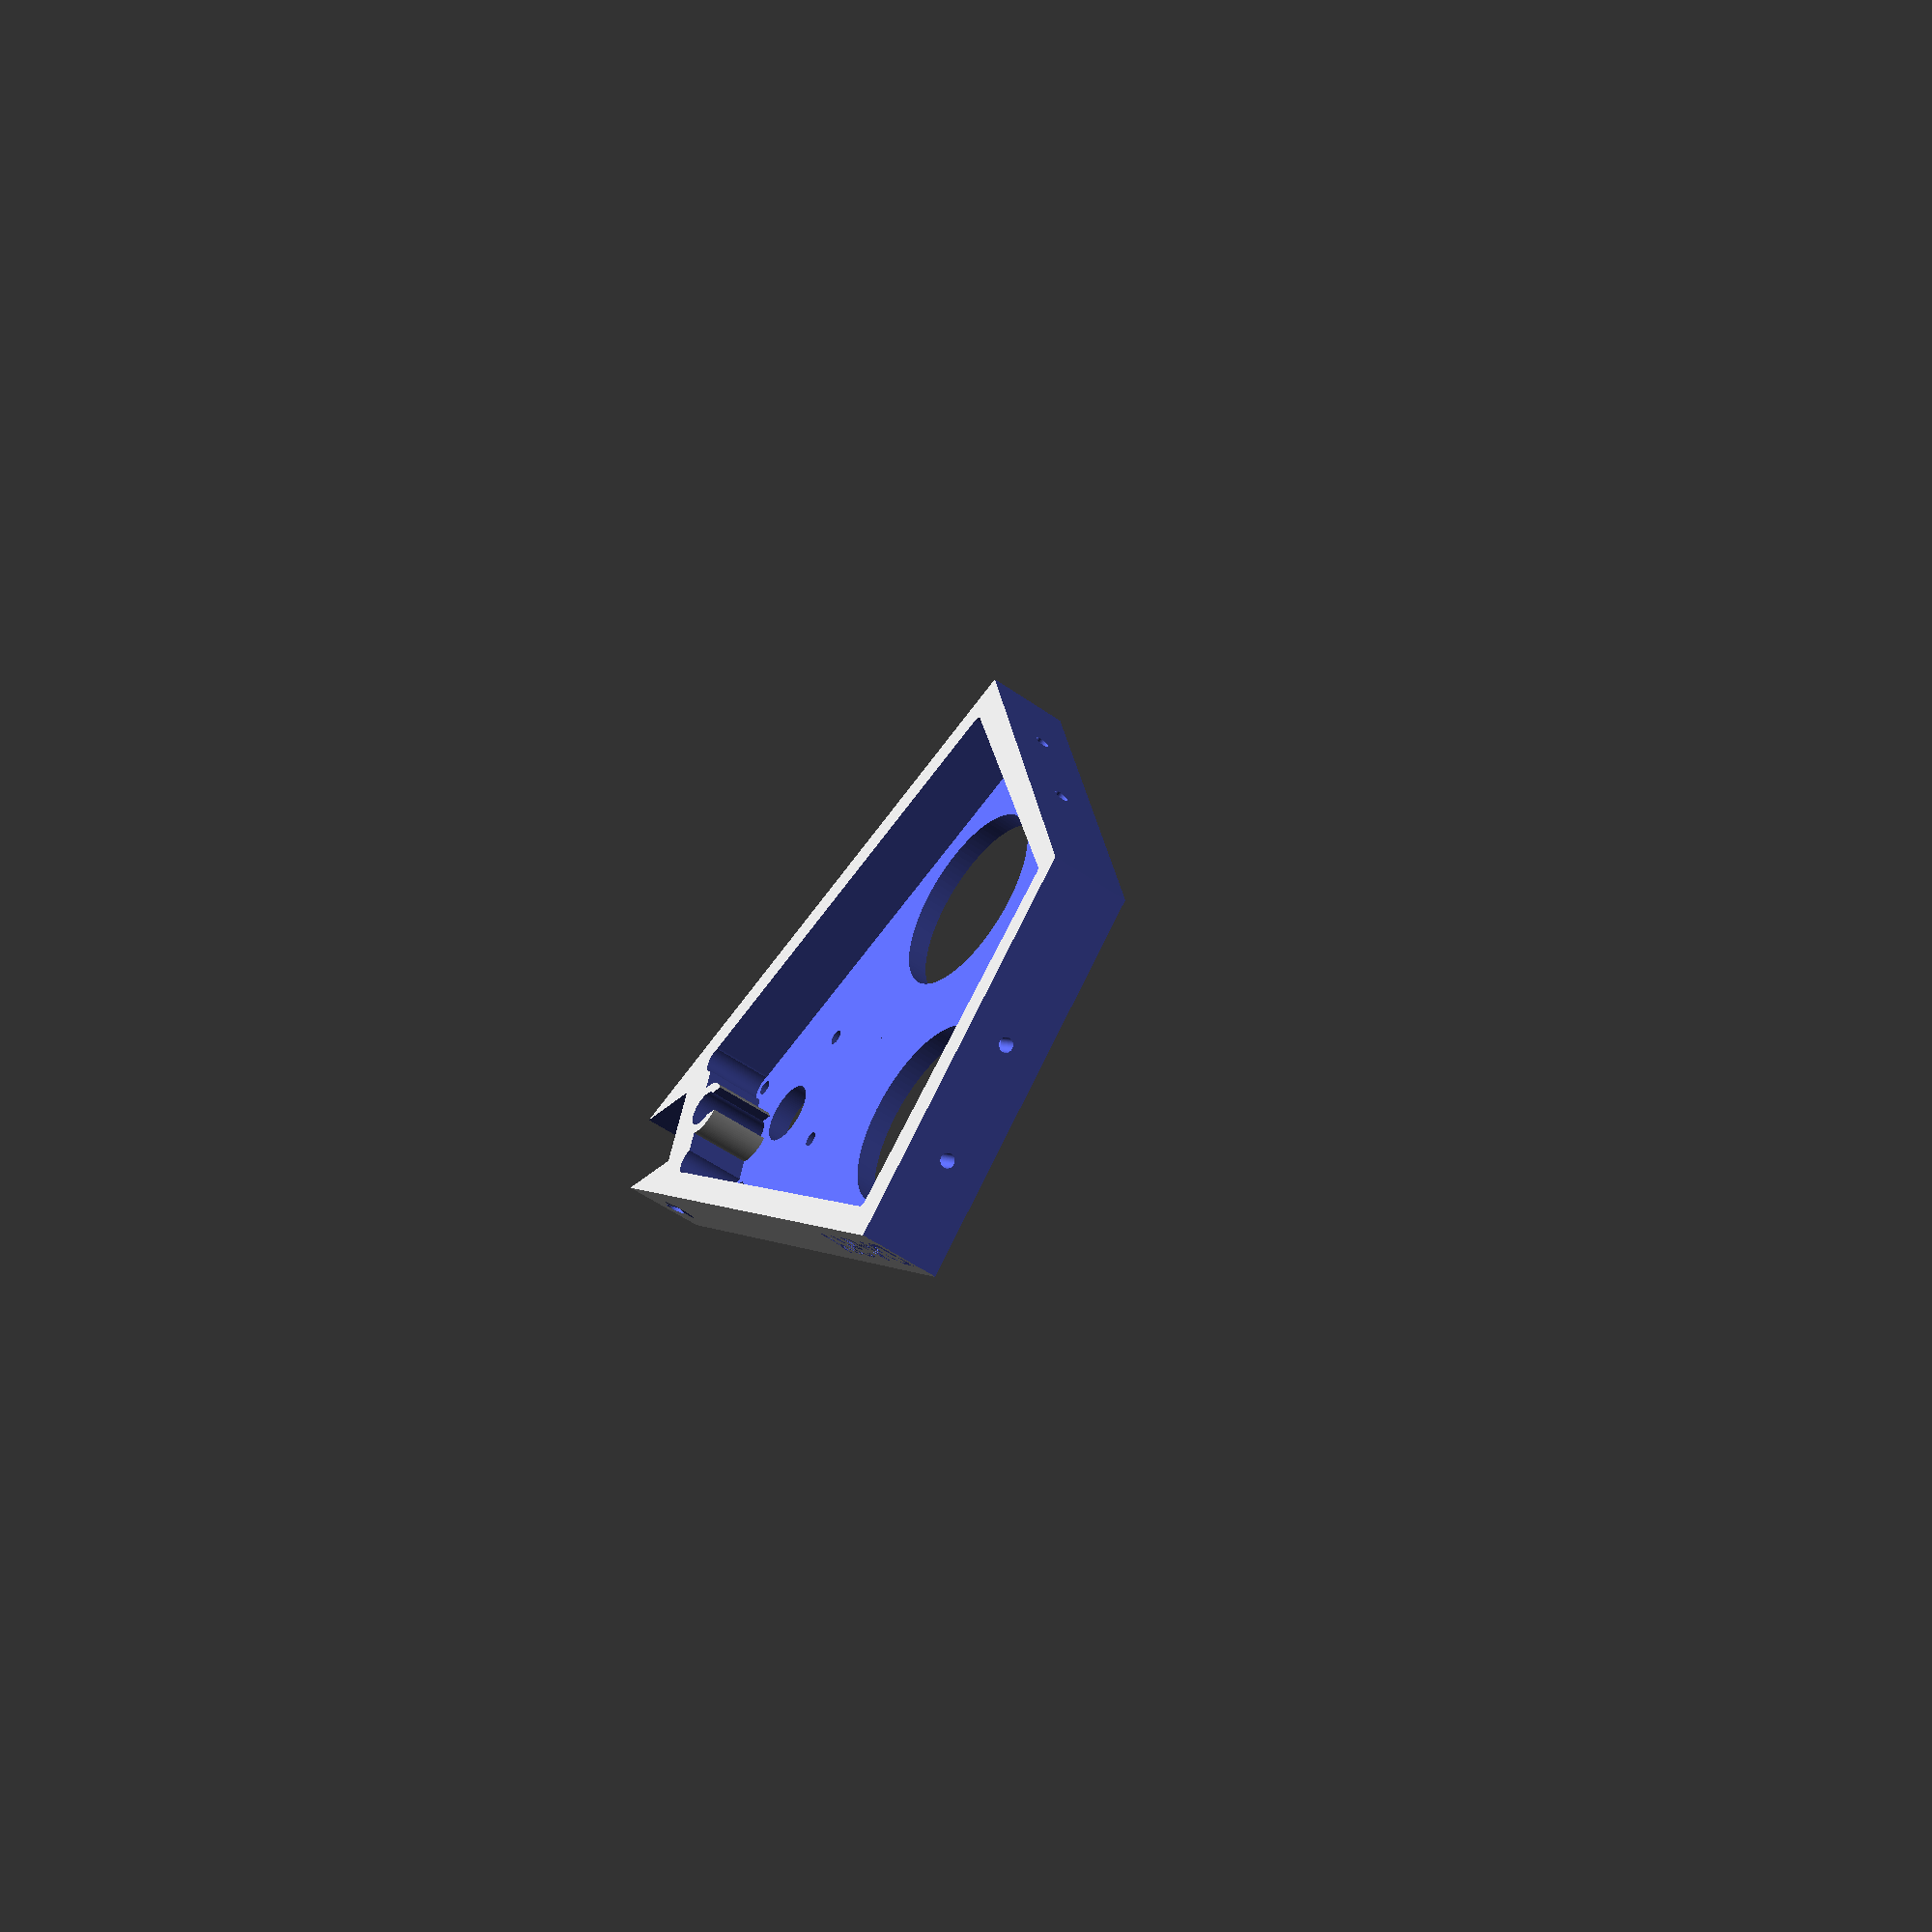
<openscad>
side_length = 330;
extrusion_inset = 25;
thickness = 20;
bottom_thickness = 5;

// When subtracting objects of the same dimension in preview,
// OpenSCAD leaves a zero width "shell". Set the fudge factor
// to .1 to remove this in preview, but set it to 0 for rendering.
fudge_factor = .1;

smooth_rod_inset = 22;
lead_screw_inset = 37;

smooth_rod_width = 9;
lead_screw_width = 15;
stepper_motor_screw_distance = 31;
stepper_motor_screw_width = 3.7;


center_distance = side_length*sqrt(3)/3;
wing_x = cos(60)*side_length/2;
wing_y = sin(60)*side_length/2;

R = side_length*sqrt(3)/3;
r = R/2;

difference() {

// The main bulk of the body
linear_extrude(height=thickness) {
polygon(points=[[0, 0], [wing_x*2, wing_y*2], [-wing_x*2, wing_y*2]]);

}

// Subtracting the other thirds of the triangel
translate([0, 0, -.1/2])
linear_extrude(height=thickness + .1) {
    polygon(
        points=[
            [-wing_x*2 - .1, wing_y*2 + fudge_factor],
            [wing_x*2 + .1, wing_y*2 + fudge_factor],
            [wing_x, wing_y],
            [0, R],
            [-wing_x - fudge_factor, wing_y + fudge_factor],
        ]
    );
        
}

// Subtracting the smooth rod
translate([0, extrusion_inset + smooth_rod_inset, 0]) {
    cylinder(d=smooth_rod_width, h = 100, $fn=100, center=true);
}

// Subtracting the extrusion
translate([0, -500 + extrusion_inset + 21/2, 0]) {
    cube(size=[21, 1000, 50], center=true);
}

// Subtracting the screw to the left and right of the extrusion
translate([0, extrusion_inset, thickness/2]) {
rotate([90, 0, 90]) {
    cylinder(d=4.8, h=100, center=true, $fn=100);
    translate([0, 0, 50 + 21/2 + 5]) {
        cylinder(d=10, h=100, center=true, $fn=100);
    }
    translate([0, 0, -(50 + 21/2 + 5)]) {
        cylinder(d=10, h=100, center=true, $fn=100);
    }
}
}

// Subtracting the screw to the front of the extrusion
translate([0, -50 + 30/2 + extrusion_inset + 28, thickness/2]) {
rotate([90, 0, 0]) {
    cylinder(d=4.8, h=100, center=true, $fn=100);
    translate([0, 0, -35]) {
        cylinder(d=7, h=30, center=true, $fn=100);
    } 
}
}

// Subtracting the "hollow center" of the main bulk
translate([0, 0, bottom_thickness]) {
linear_extrude(height = thickness) {
hull() {
translate([0, center_distance - 8, 0]) {
    circle(d=3, center=true, $fn=100);
}
translate([wing_x - 11.5, wing_y - 4, 0]) {
    circle(d=3, center=true, $fn=100);
}
translate([wing_x/2.8 - 11.5, wing_y/2.8 - 4, 0]) {
    circle(d=3, center=true, $fn=100);
}
translate([-(wing_x - 11.5), wing_y - 4, 0]) {
    circle(d=3, center=true, $fn=100);
}
translate([-(wing_x/2.8 - 11.5), wing_y/2.8 - 4, 0]) {
    circle(d=3, center=true, $fn=100);
}
}
}
}

// Subtracting the screw holes that connect the three "tops"
for (extension = [1/4, 5/9]) {
    for (side = [1, -1]) {
        translate([side*wing_x*(1 - extension), wing_y*(1 - extension) + center_distance*(extension), thickness/2]) {
            rotate([90, 0, -30*side]) {
                cylinder(d=3.5, h=20, $fn = 100, center=true);
            }
            if (side == -1 ) {
                rotate([90, 30, -30*side]) {
                    translate([0, 0, 7])
                    cylinder(d = 5.5 / cos(180 / 6) + 0.2, h=4, $fn = 6, center=true);
                }
            }
            
        }
    }
}

// Subtracting the hole of the lead screw and the mounting
// screws for the motor.
translate([0, extrusion_inset + lead_screw_inset, 0]) {
    for (offset = [[1, 1], [-1, 1], [1, -1], [-1, -1]]) {
        translate([offset[0]*stepper_motor_screw_distance/2, offset[1]*stepper_motor_screw_distance/2, 0]) {
            cylinder(d=stepper_motor_screw_width, h = 100, $fn=100, center=true);
            translate([0, 0, bottom_thickness]) {
                cylinder(d=7, h=100, $fn=100);
            }
        }
    }
    cylinder(d=lead_screw_width, h = 20, $fn=100, center=true);
}

// Subtracting the "LEGEN" text
translate([-wing_x, wing_y, thickness/2]) {
rotate([90, 180, -60]) {
linear_extrude(height=2) {
translate([-1, 0, 0])
text("LEGEN", font="Helvetica:style=Bold", valign="center", halign="right");
}
}
}

// Subtracting the "DARY" text
translate([wing_x, wing_y, thickness/2]) {
rotate([90, 180, 60]) {
linear_extrude(height=2) {
translate([.8, 0, 0])
text("DARY", font="Helvetica:style=Bold", valign="center", halign="left");
}
}
}

// Subtracting out the big cylindrical holes for routing
// wires
for(side = [1, -1]) {
translate([side*wing_x*7/18, center_distance*2/3, 0]) {
    cylinder(r=23, h=100, center=true, $fn=100);
}
}

}

// Adding the guide for the smooth rod
difference() {
translate([0, extrusion_inset + smooth_rod_inset, thickness/2]) {
    cylinder(d=smooth_rod_width + 5, h = thickness, $fn=100, center=true);
}
translate([0, extrusion_inset + smooth_rod_inset, 0]) {
    cylinder(d=smooth_rod_width, h = 100, $fn=100, center=true);
}

cube([6.8, 1000, 1000], center=true);

}


</openscad>
<views>
elev=231.6 azim=287.0 roll=127.7 proj=p view=solid
</views>
